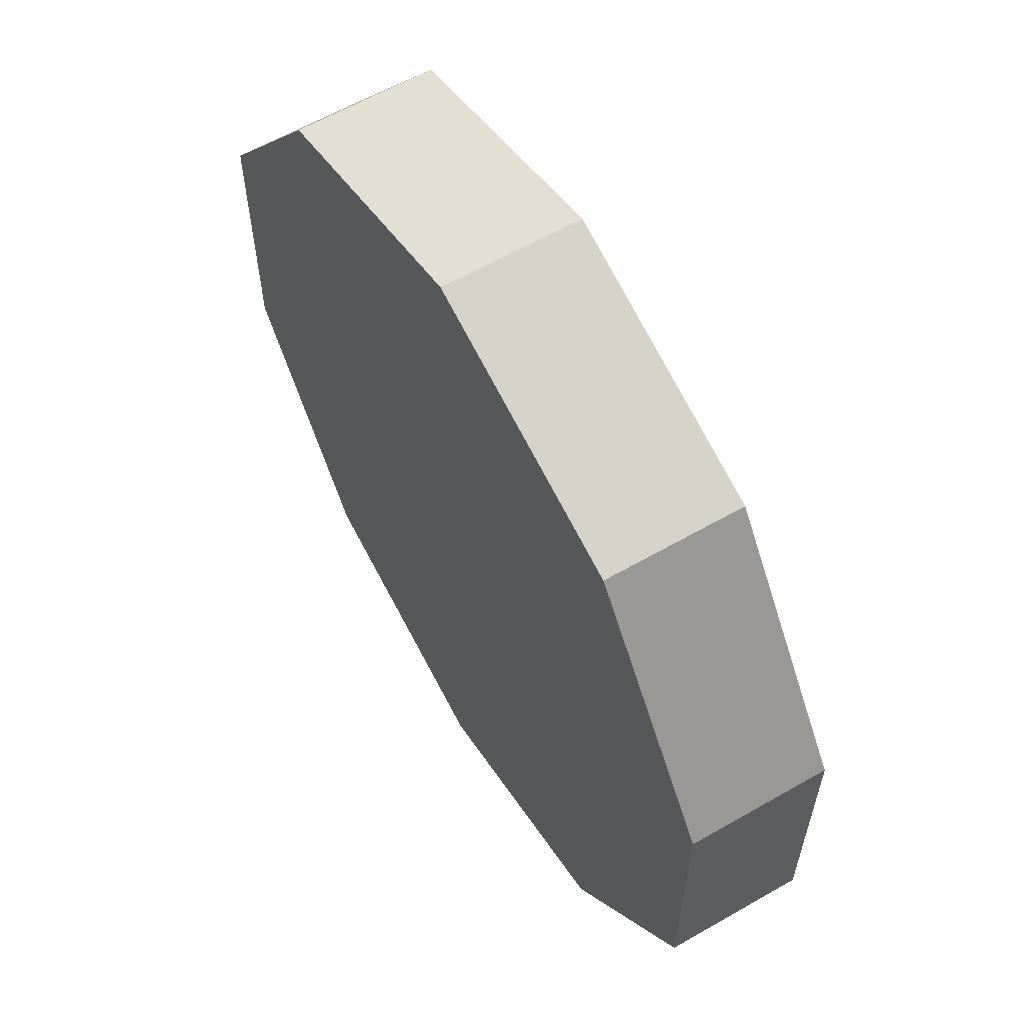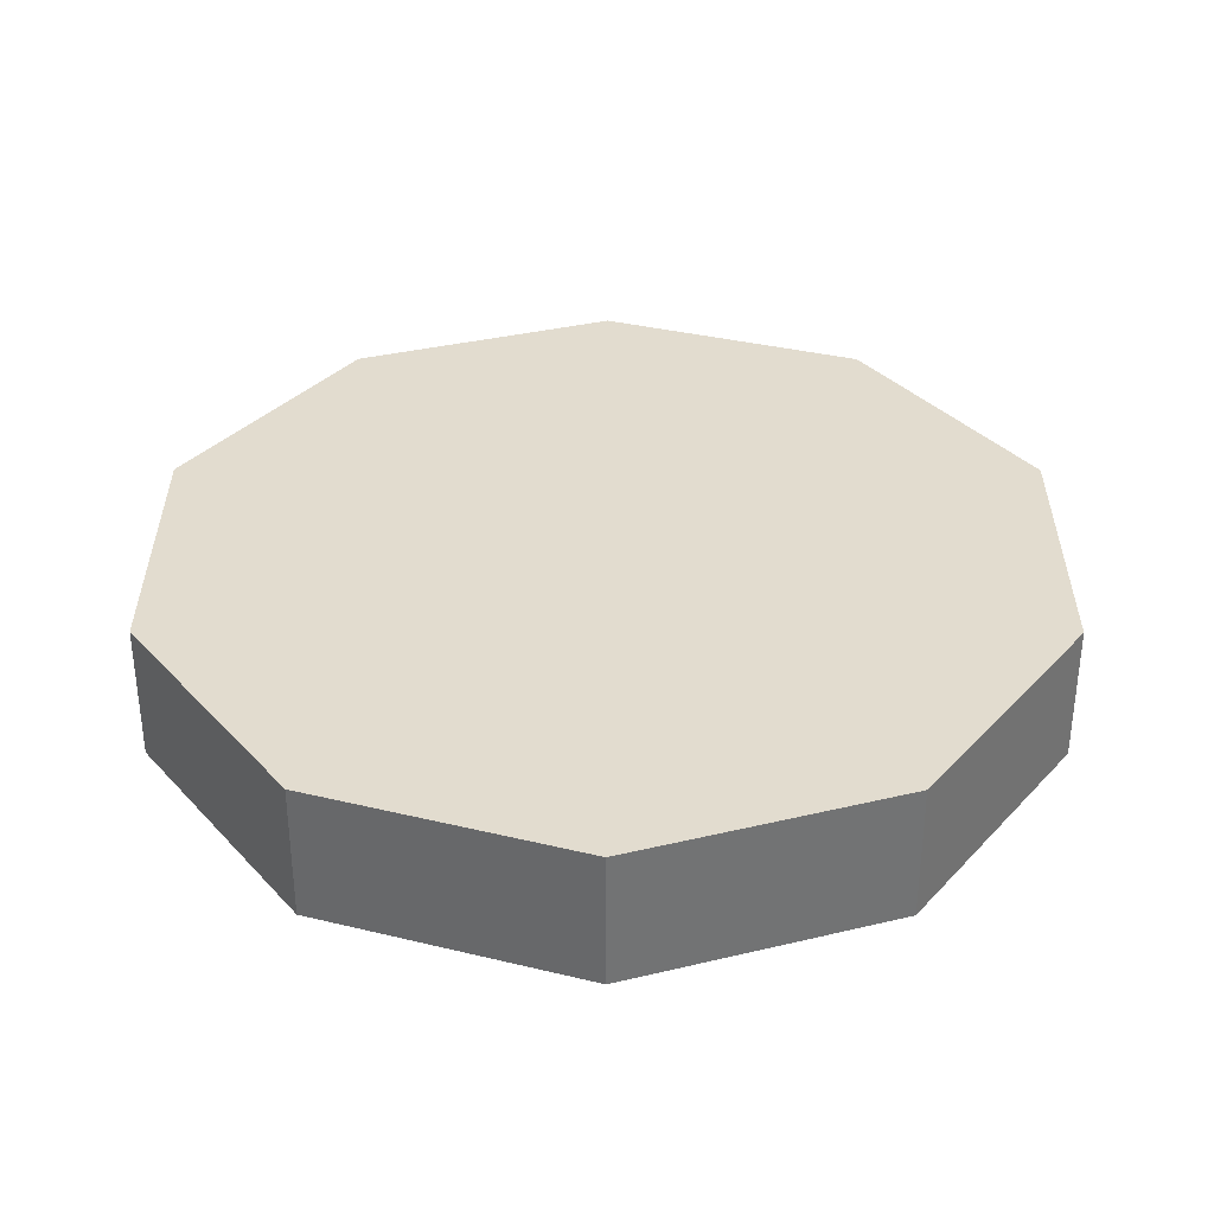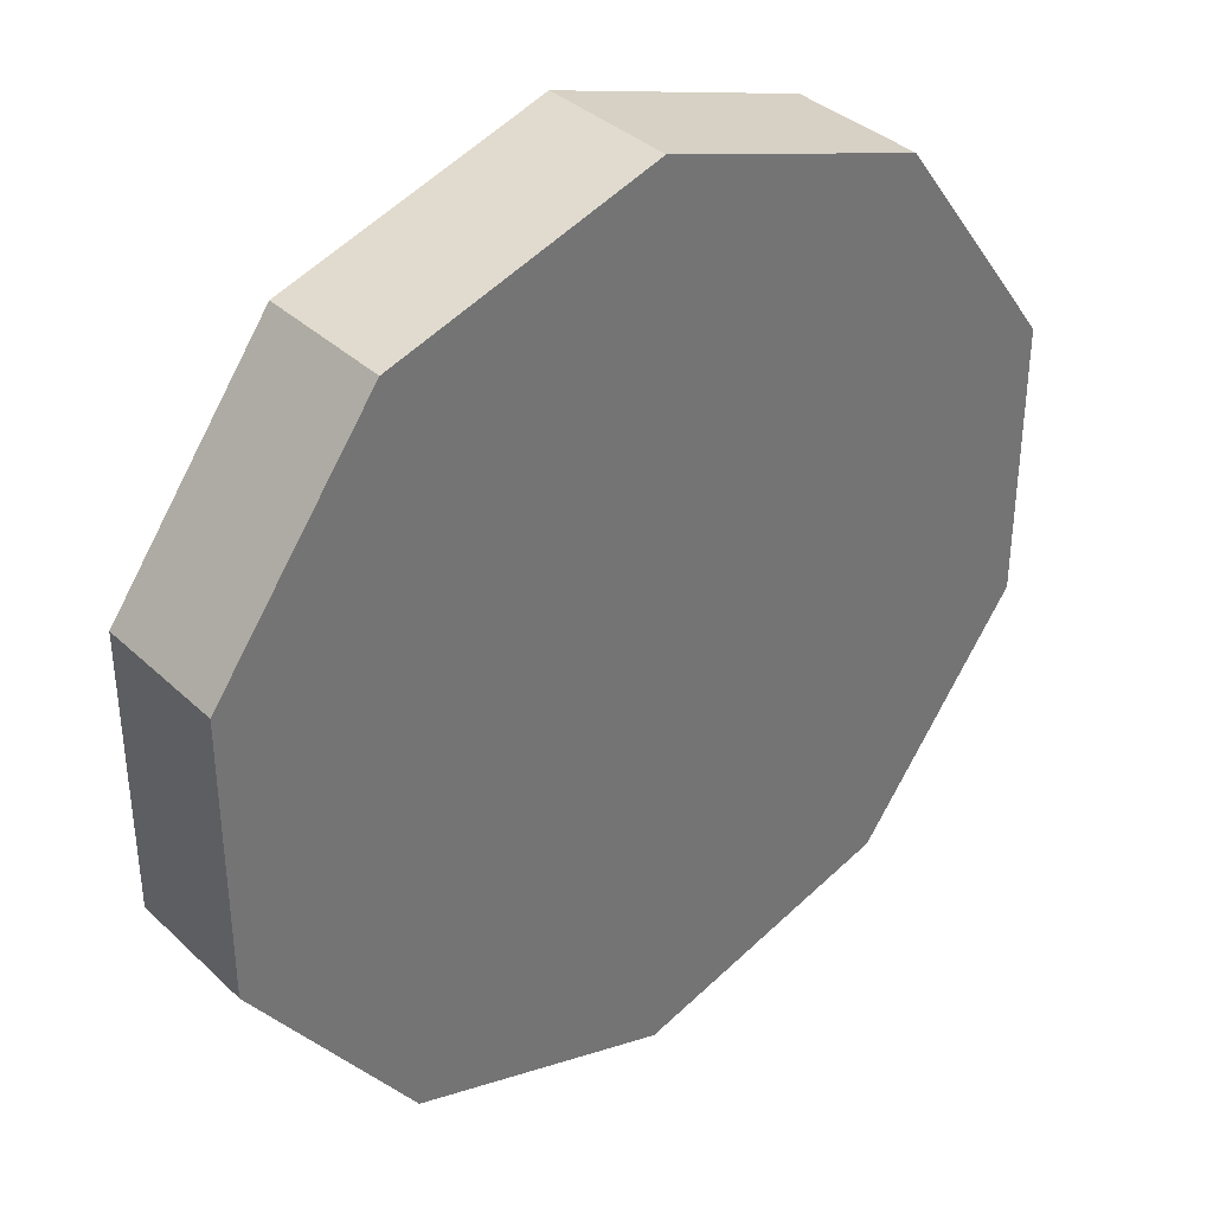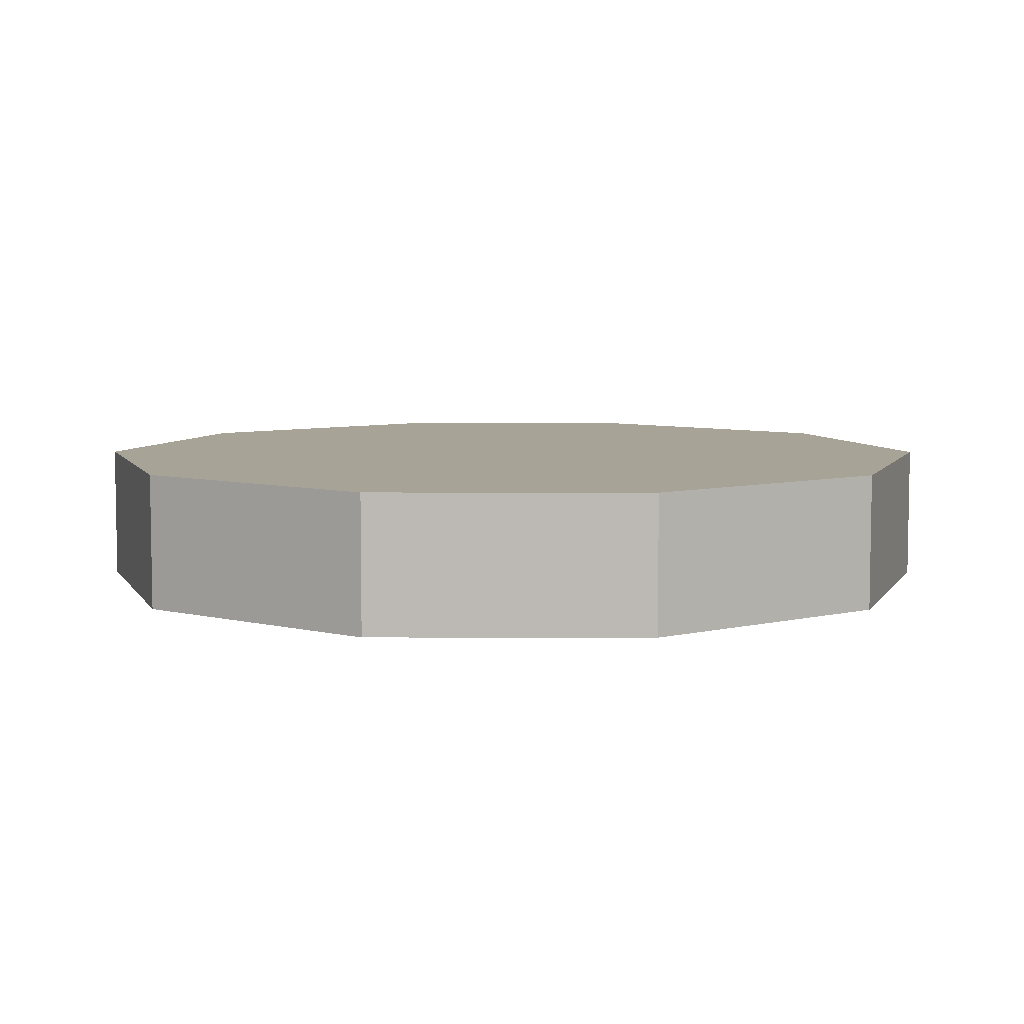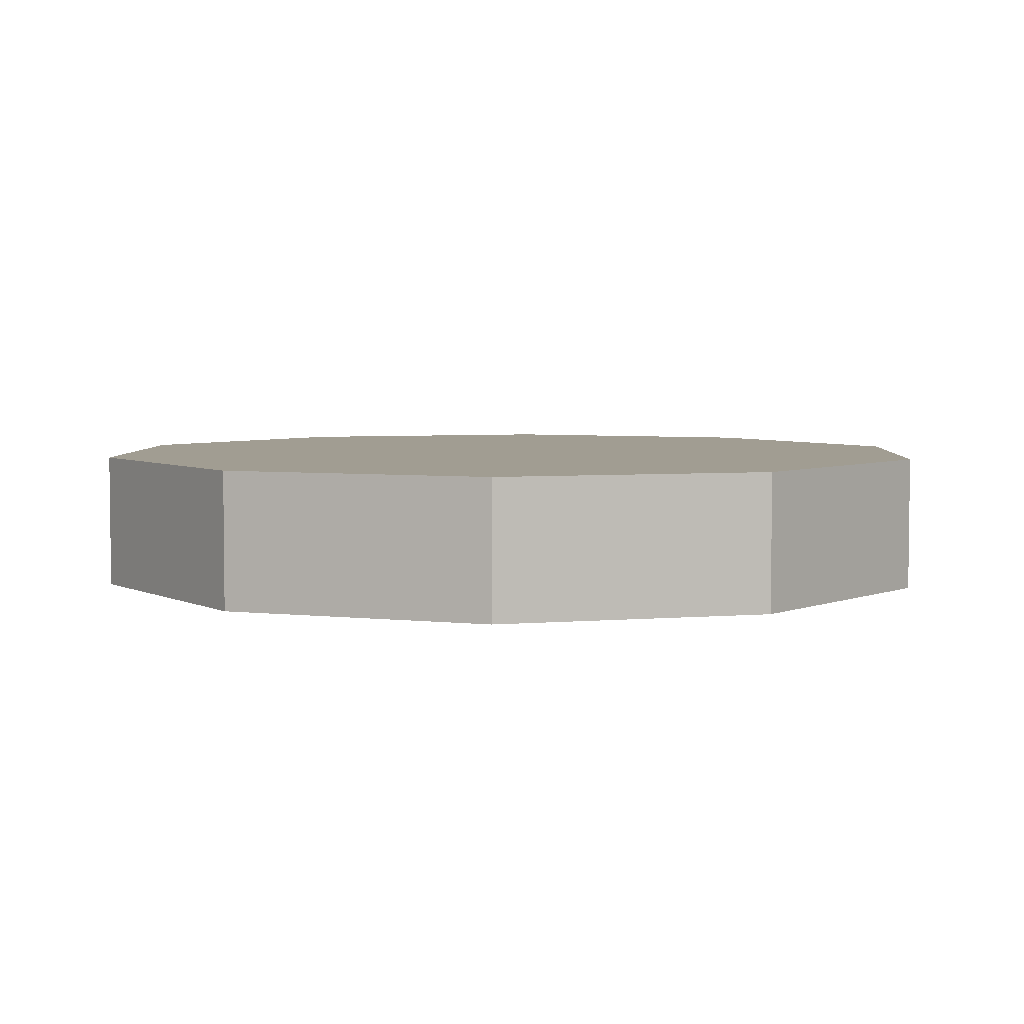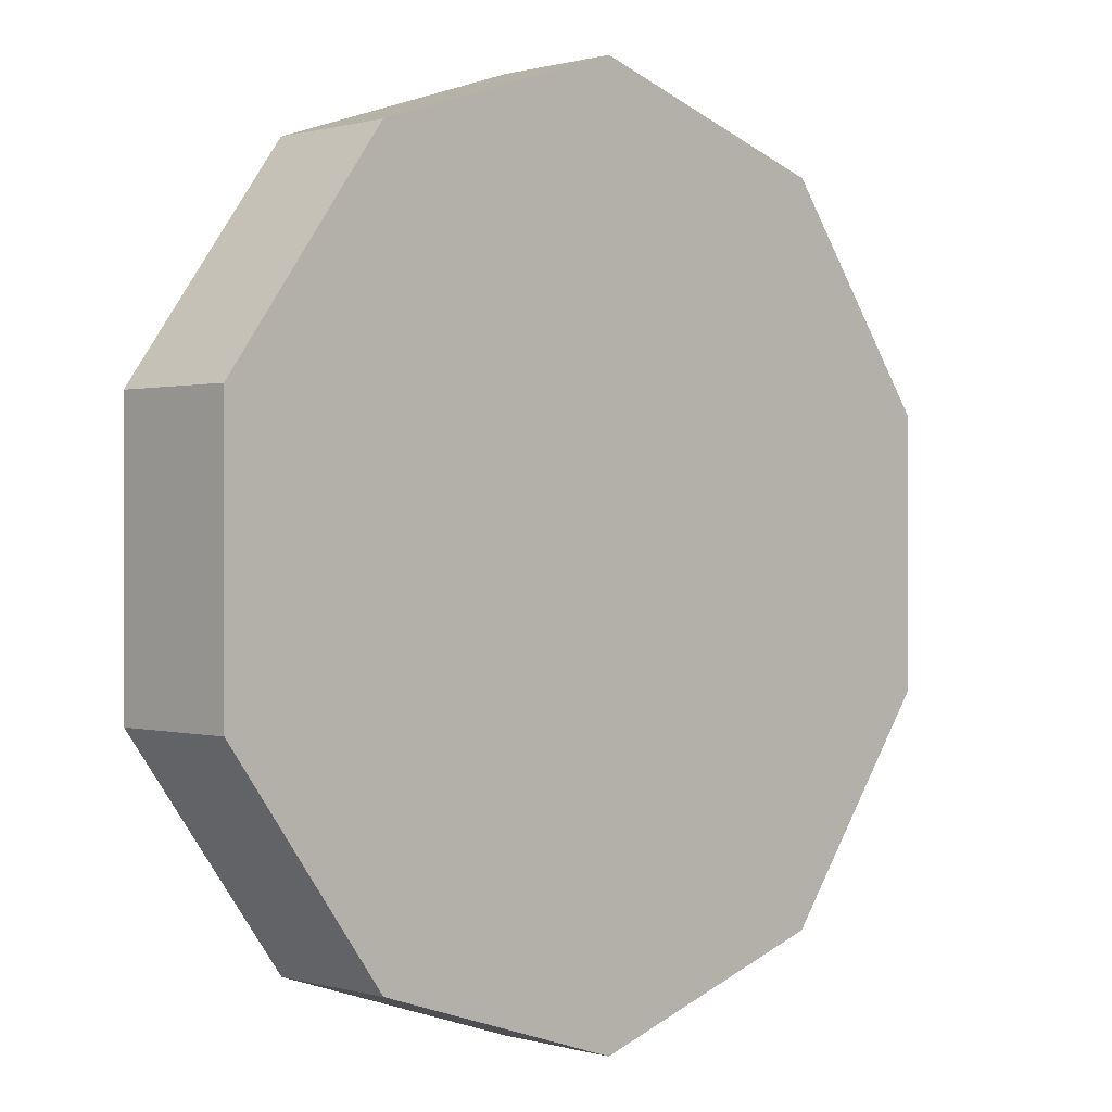
<metadata>
{"format":"obj","ext":"obj","renderer":"f3d","projection":"perspective","resolution":1024,"background":"white","views":[{"elev":61.3,"azim":59.7,"up":"+Z"},{"elev":34.6,"azim":108.1,"up":"+Y"},{"elev":36.3,"azim":140.3,"up":"+Z"},{"elev":6.7,"azim":126.3,"up":"+Y"},{"elev":4.6,"azim":-105.6,"up":"+Y"},{"elev":0.5,"azim":-43.9,"up":"+Z"}]}
</metadata>
<code>
o Cylinder
v 0 -0.1523 -1
v 0 0.1523 -1
v 0.5878 -0.1523 -0.809
v 0.5878 0.1523 -0.809
v 0.9511 -0.1523 -0.309
v 0.9511 0.1523 -0.309
v 0.9511 -0.1523 0.309
v 0.9511 0.1523 0.309
v 0.5878 -0.1523 0.809
v 0.5878 0.1523 0.809
v -0 -0.1523 1
v -0 0.1523 1
v -0.5878 -0.1523 0.809
v -0.5878 0.1523 0.809
v -0.9511 -0.1523 0.309
v -0.9511 0.1523 0.309
v -0.9511 -0.1523 -0.309
v -0.9511 0.1523 -0.309
v -0.5878 -0.1523 -0.809
v -0.5878 0.1523 -0.809
f 1 2 4 3
f 3 4 6 5
f 5 6 8 7
f 7 8 10 9
f 9 10 12 11
f 11 12 14 13
f 13 14 16 15
f 15 16 18 17
f 4 2 20 18 16 14 12 10 8 6
f 17 18 20 19
f 19 20 2 1
f 1 3 5 7 9 11 13 15 17 19

</code>
